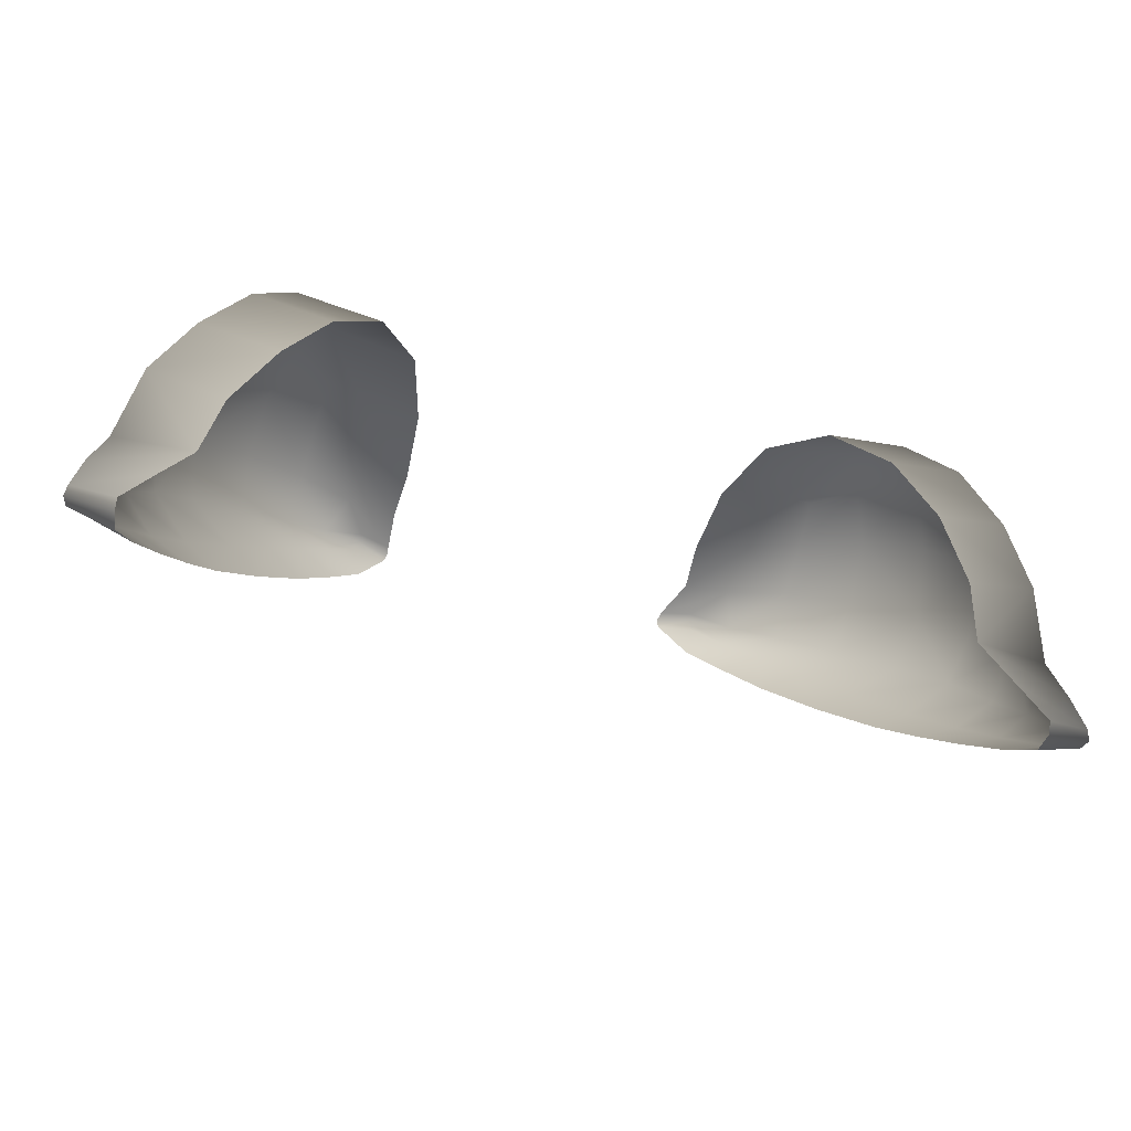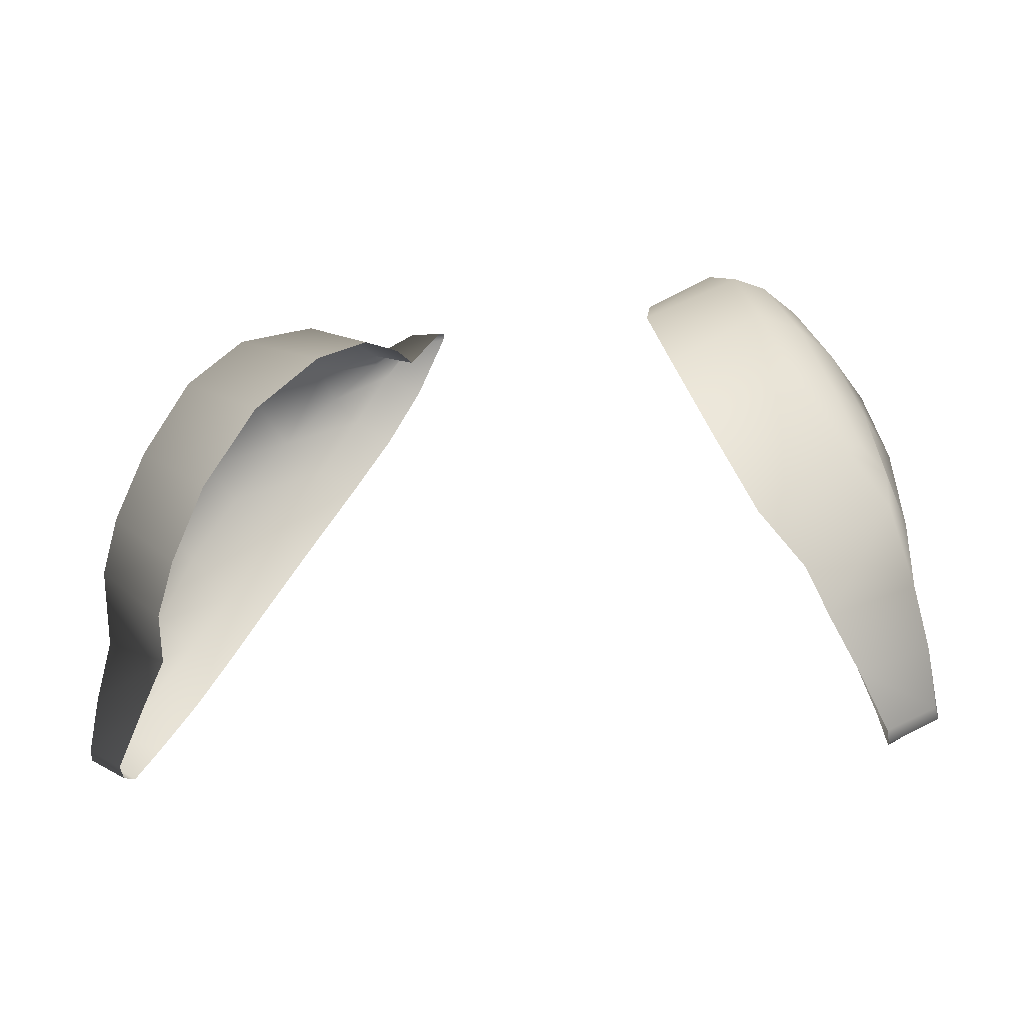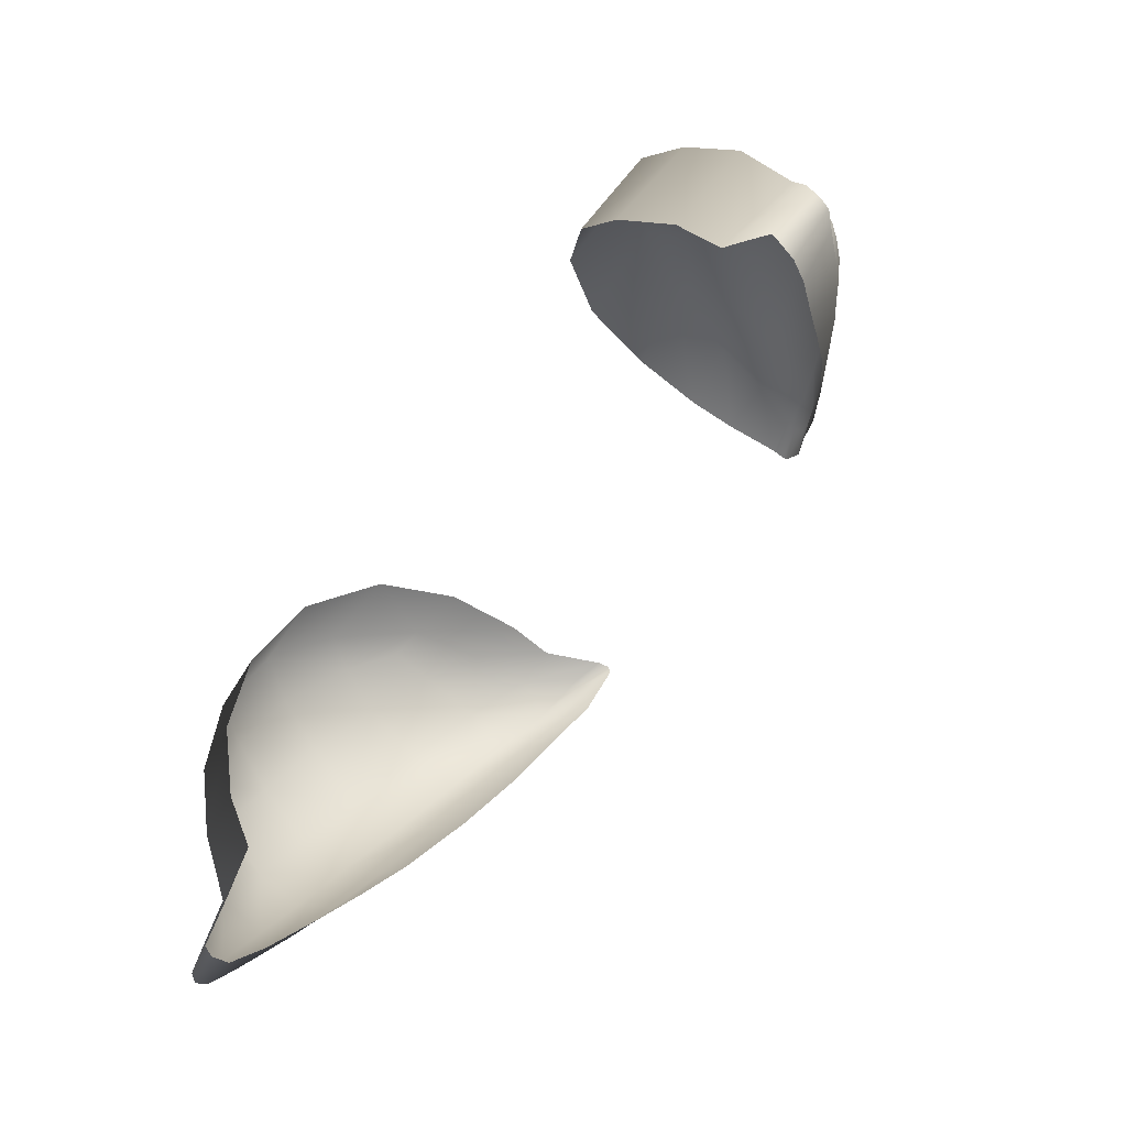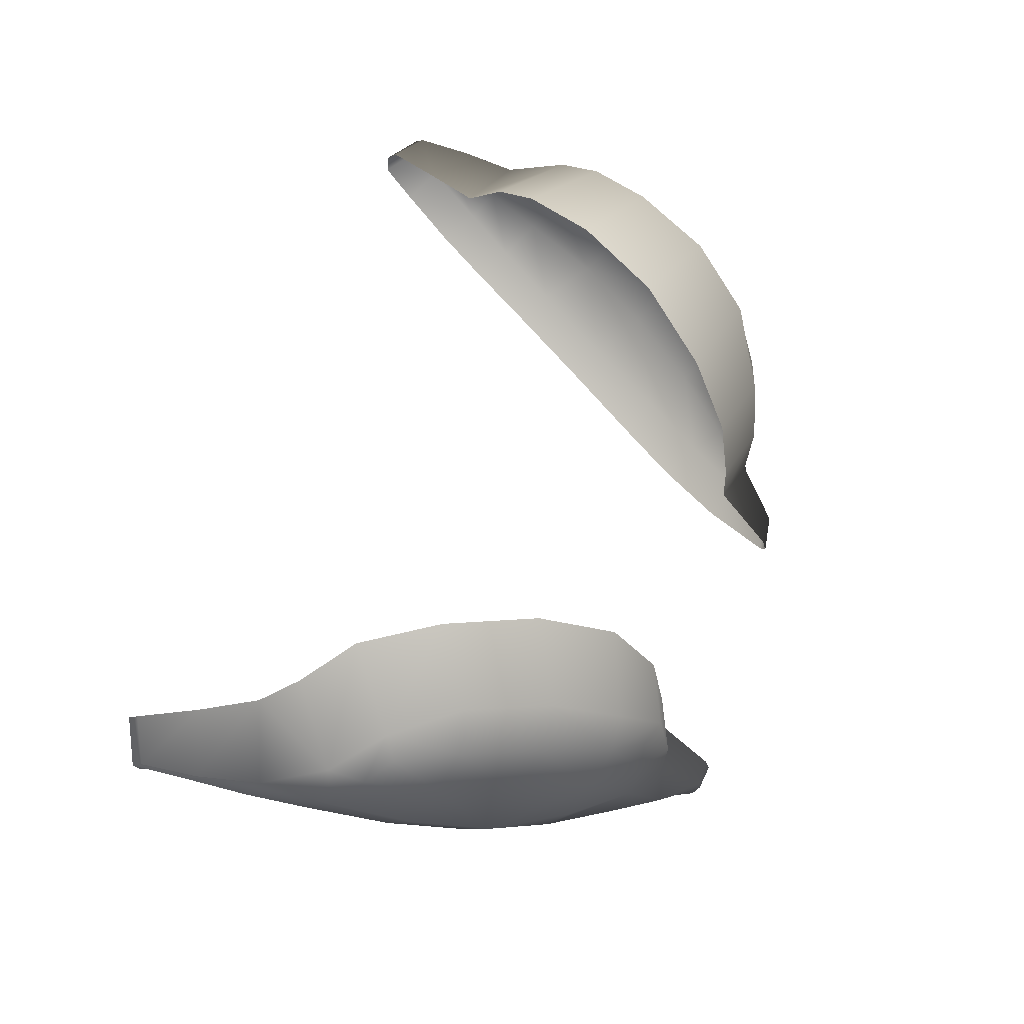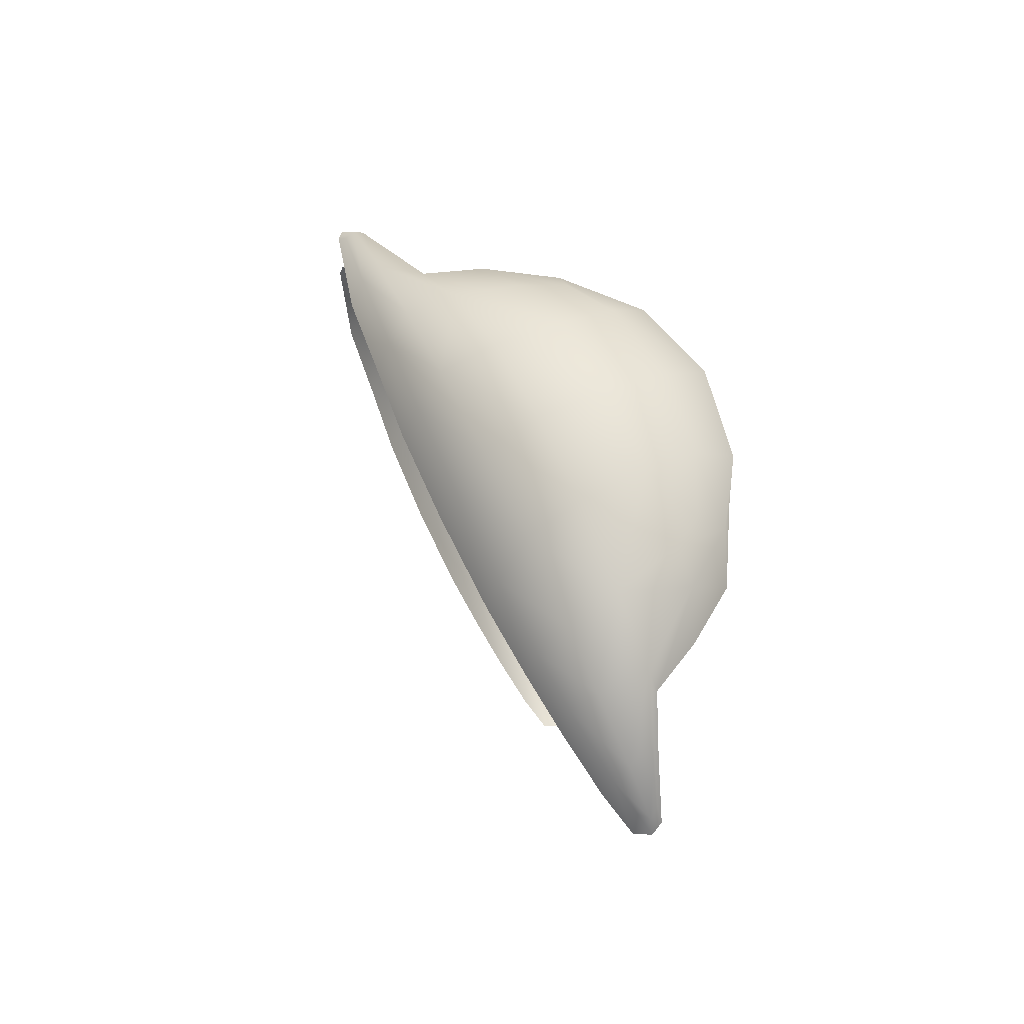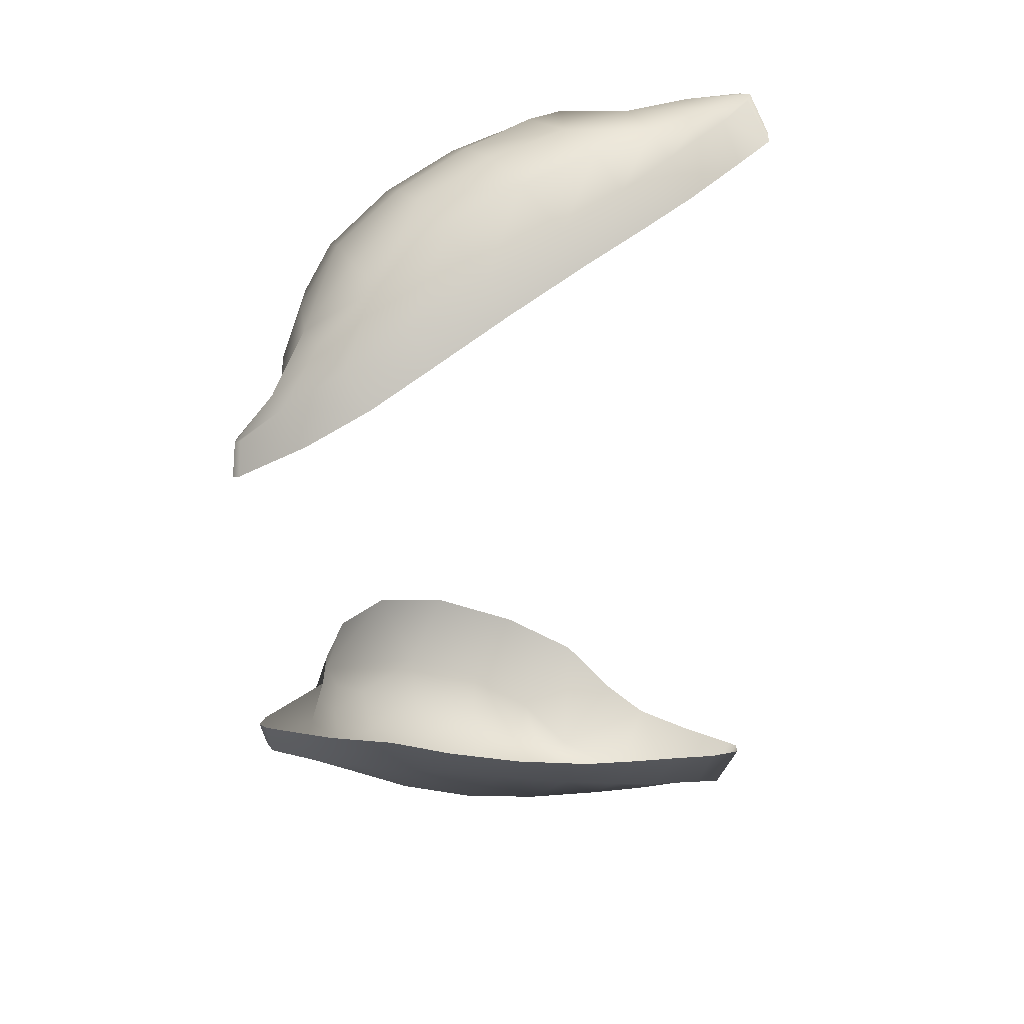
<metadata>
{"format":"obj","ext":"obj","renderer":"f3d","projection":"perspective","resolution":1024,"background":"white","views":[{"elev":-62.4,"azim":164.7,"up":"+Z"},{"elev":-13.9,"azim":-159.4,"up":"+Z"},{"elev":-68.8,"azim":-126.9,"up":"+Z"},{"elev":54.6,"azim":-73.8,"up":"+Y"},{"elev":0.7,"azim":85.4,"up":"+Z"},{"elev":-58.8,"azim":91.1,"up":"+Y"}]}
</metadata>
<code>
g pm0676_14_Eye123Skin
v 0.09069 0.9802 0.4775
v 0.107 0.9856 0.502
v 0.08725 0.9894 0.488
v 0.07841 0.9985 0.5002
v 0.09858 0.9943 0.5145
v 0.06865 1.001 0.5192
v 0.1103 0.9756 0.4844
v 0.1079 0.969 0.5012
v 0.1061 0.9822 0.5107
v 0.113 0.976 0.4691
v 0.09715 0.9796 0.4638
v 0.114 0.9768 0.4549
v 0.1031 0.9794 0.4497
v 0.1143 0.9752 0.4525
v 0.1029 0.9773 0.447
v 0.1121 0.9709 0.4636
v 0.1135 0.9725 0.4534
v 0.102 0.9732 0.4471
v 0.1097 0.9678 0.4599
v 0.09852 0.9667 0.4554
v 0.1033 0.9591 0.4744
v 0.09254 0.9582 0.4685
v 0.1091 0.9644 0.479
v 0.0972 0.9522 0.4869
v 0.08735 0.9506 0.4812
v 0.1054 0.958 0.4934
v 0.08989 0.9444 0.5024
v 0.08141 0.9422 0.4961
v 0.1001 0.9499 0.5128
v 0.08014 0.9353 0.5223
v 0.07202 0.9321 0.5164
v 0.07113 0.9269 0.542
v 0.06189 0.9234 0.5359
v 0.0919 0.9408 0.5318
v 0.09542 0.9526 0.5394
v 0.1033 0.9613 0.5208
v 0.1005 0.9763 0.5274
v 0.06278 0.9202 0.5582
v 0.05309 0.9176 0.552
v 0.08029 0.9318 0.5503
v 0.05595 0.9139 0.5737
v 0.04624 0.9114 0.5683
v 0.1013 0.9877 0.5169
v 0.09539 0.9882 0.5315
v 0.0916 0.9692 0.5457
v 0.06824 0.9243 0.5647
v 0.06723 0.9355 0.5694
v 0.08174 0.9441 0.5565
v 0.0804 0.9597 0.5618
v 0.04912 0.91 0.5845
v 0.03987 0.9081 0.5853
v 0.04767 0.9117 0.5862
v 0.03925 0.909 0.5871
v 0.03952 0.9124 0.586
v 0.05774 0.9178 0.5766
v 0.04754 0.9141 0.586
v 0.05331 0.9287 0.5755
v 0.04089 0.9296 0.5717
v 0.05535 0.9431 0.5767
v 0.0402 0.9415 0.5715
v 0.06695 0.9508 0.5715
v 0.0584 0.9614 0.5743
v 0.0415 0.9606 0.5683
v 0.04657 0.9804 0.558
v 0.066 0.9625 0.5717
v 0.07526 0.9721 0.5651
v 0.06995 0.9803 0.5655
v 0.07881 0.9932 0.5506
v 0.05705 0.9953 0.5406
v 0.08629 0.9827 0.5496
v 0.08861 0.998 0.5309
v -0.09069 0.9802 0.4775
v -0.08725 0.9894 0.488
v -0.107 0.9856 0.502
v -0.07841 0.9985 0.5002
v -0.09858 0.9943 0.5145
v -0.06865 1.001 0.5192
v -0.1103 0.9756 0.4844
v -0.1079 0.969 0.5012
v -0.1061 0.9822 0.5107
v -0.113 0.976 0.4691
v -0.09715 0.9796 0.4638
v -0.114 0.9768 0.4549
v -0.1031 0.9794 0.4497
v -0.1143 0.9752 0.4525
v -0.1029 0.9773 0.447
v -0.1121 0.9709 0.4636
v -0.1135 0.9725 0.4534
v -0.102 0.9732 0.4471
v -0.1097 0.9678 0.4599
v -0.09852 0.9667 0.4554
v -0.1033 0.9591 0.4744
v -0.09254 0.9582 0.4685
v -0.1091 0.9644 0.479
v -0.0972 0.9522 0.4869
v -0.08735 0.9506 0.4812
v -0.1054 0.958 0.4934
v -0.08989 0.9444 0.5024
v -0.08141 0.9422 0.4961
v -0.1001 0.9499 0.5128
v -0.08014 0.9353 0.5223
v -0.07202 0.9321 0.5164
v -0.07113 0.9269 0.542
v -0.06189 0.9234 0.5359
v -0.0919 0.9408 0.5318
v -0.09542 0.9526 0.5394
v -0.1033 0.9613 0.5208
v -0.1005 0.9763 0.5274
v -0.06278 0.9202 0.5582
v -0.05309 0.9176 0.552
v -0.08029 0.9318 0.5503
v -0.05595 0.9139 0.5737
v -0.04624 0.9114 0.5683
v -0.1013 0.9877 0.5169
v -0.09539 0.9882 0.5315
v -0.0916 0.9692 0.5457
v -0.06824 0.9243 0.5647
v -0.06723 0.9355 0.5694
v -0.08174 0.9441 0.5565
v -0.0804 0.9597 0.5618
v -0.04912 0.91 0.5845
v -0.03987 0.9081 0.5853
v -0.04767 0.9117 0.5862
v -0.03925 0.909 0.5871
v -0.03952 0.9124 0.586
v -0.05774 0.9178 0.5766
v -0.04754 0.9141 0.586
v -0.05331 0.9287 0.5755
v -0.04089 0.9296 0.5717
v -0.05535 0.9431 0.5767
v -0.0402 0.9415 0.5715
v -0.06695 0.9508 0.5715
v -0.0584 0.9614 0.5743
v -0.0415 0.9606 0.5683
v -0.04657 0.9804 0.558
v -0.066 0.9625 0.5717
v -0.07526 0.9721 0.5651
v -0.06995 0.9803 0.5655
v -0.07881 0.9932 0.5506
v -0.05705 0.9953 0.5406
v -0.08629 0.9827 0.5496
v -0.08861 0.998 0.5309
g pm0676_14_Eye123Skin_0
f 3 2 1
f 3 4 2
f 4 5 2
f 4 6 5
f 2 7 1
f 8 7 2
f 9 2 5
f 9 8 2
f 7 10 1
f 10 11 1
f 10 12 11
f 12 13 11
f 13 12 14
f 14 12 10
f 15 13 14
f 16 10 7
f 16 14 10
f 15 14 17
f 18 15 17
f 19 17 14
f 18 17 19
f 16 19 14
f 20 18 19
f 20 19 21
f 21 19 16
f 22 20 21
f 23 16 7
f 23 21 16
f 23 7 8
f 21 24 22
f 24 21 23
f 24 25 22
f 26 24 23
f 26 23 8
f 24 27 25
f 24 26 27
f 27 28 25
f 26 29 27
f 26 8 29
f 27 30 28
f 30 27 29
f 30 31 28
f 30 32 31
f 32 33 31
f 34 30 29
f 30 34 32
f 34 29 35
f 8 36 29
f 29 36 35
f 37 36 8
f 35 36 37
f 9 37 8
f 32 38 33
f 38 39 33
f 34 40 32
f 34 35 40
f 38 32 40
f 38 41 39
f 41 42 39
f 9 43 37
f 43 9 5
f 43 44 37
f 43 5 44
f 45 35 37
f 45 37 44
f 46 38 40
f 38 46 41
f 46 40 47
f 35 48 40
f 40 48 47
f 49 48 35
f 45 49 35
f 47 48 49
f 41 50 42
f 50 51 42
f 51 50 52
f 52 50 41
f 53 51 52
f 53 52 54
f 46 55 41
f 55 52 41
f 46 47 55
f 52 56 54
f 56 52 55
f 54 56 57
f 57 56 55
f 47 57 55
f 58 54 57
f 58 57 59
f 59 57 47
f 60 58 59
f 61 59 47
f 61 47 49
f 60 59 62
f 63 60 62
f 63 62 64
f 61 65 59
f 65 62 59
f 65 61 66
f 61 49 66
f 65 66 62
f 62 67 64
f 66 67 62
f 64 67 68
f 68 67 66
f 69 64 68
f 69 68 6
f 70 66 49
f 70 68 66
f 45 70 49
f 70 45 44
f 70 44 68
f 68 71 6
f 44 71 68
f 6 71 5
f 5 71 44
f 74 73 72
f 75 73 74
f 76 75 74
f 77 75 76
f 78 74 72
f 78 79 74
f 74 80 76
f 79 80 74
f 81 78 72
f 82 81 72
f 83 81 82
f 84 83 82
f 83 84 85
f 83 85 81
f 84 86 85
f 81 87 78
f 85 87 81
f 85 86 88
f 86 89 88
f 88 90 85
f 88 89 90
f 90 87 85
f 89 91 90
f 90 91 92
f 90 92 87
f 91 93 92
f 87 94 78
f 92 94 87
f 78 94 79
f 95 92 93
f 92 95 94
f 96 95 93
f 95 97 94
f 94 97 79
f 98 95 96
f 97 95 98
f 99 98 96
f 100 97 98
f 79 97 100
f 101 98 99
f 98 101 100
f 102 101 99
f 103 101 102
f 104 103 102
f 101 105 100
f 105 101 103
f 100 105 106
f 107 79 100
f 107 100 106
f 107 108 79
f 107 106 108
f 108 80 79
f 109 103 104
f 110 109 104
f 111 105 103
f 106 105 111
f 103 109 111
f 112 109 110
f 113 112 110
f 114 80 108
f 80 114 76
f 115 114 108
f 76 114 115
f 106 116 108
f 108 116 115
f 109 117 111
f 117 109 112
f 111 117 118
f 119 106 111
f 119 111 118
f 119 120 106
f 120 116 106
f 119 118 120
f 121 112 113
f 122 121 113
f 121 122 123
f 121 123 112
f 122 124 123
f 123 124 125
f 126 117 112
f 123 126 112
f 118 117 126
f 127 123 125
f 123 127 126
f 127 125 128
f 127 128 126
f 128 118 126
f 125 129 128
f 128 129 130
f 128 130 118
f 129 131 130
f 130 132 118
f 118 132 120
f 130 131 133
f 131 134 133
f 133 134 135
f 136 132 130
f 133 136 130
f 132 136 137
f 120 132 137
f 137 136 133
f 138 133 135
f 138 137 133
f 138 135 139
f 138 139 137
f 135 140 139
f 139 140 77
f 137 141 120
f 139 141 137
f 141 116 120
f 116 141 115
f 115 141 139
f 142 139 77
f 142 115 139
f 142 77 76
f 142 76 115

</code>
